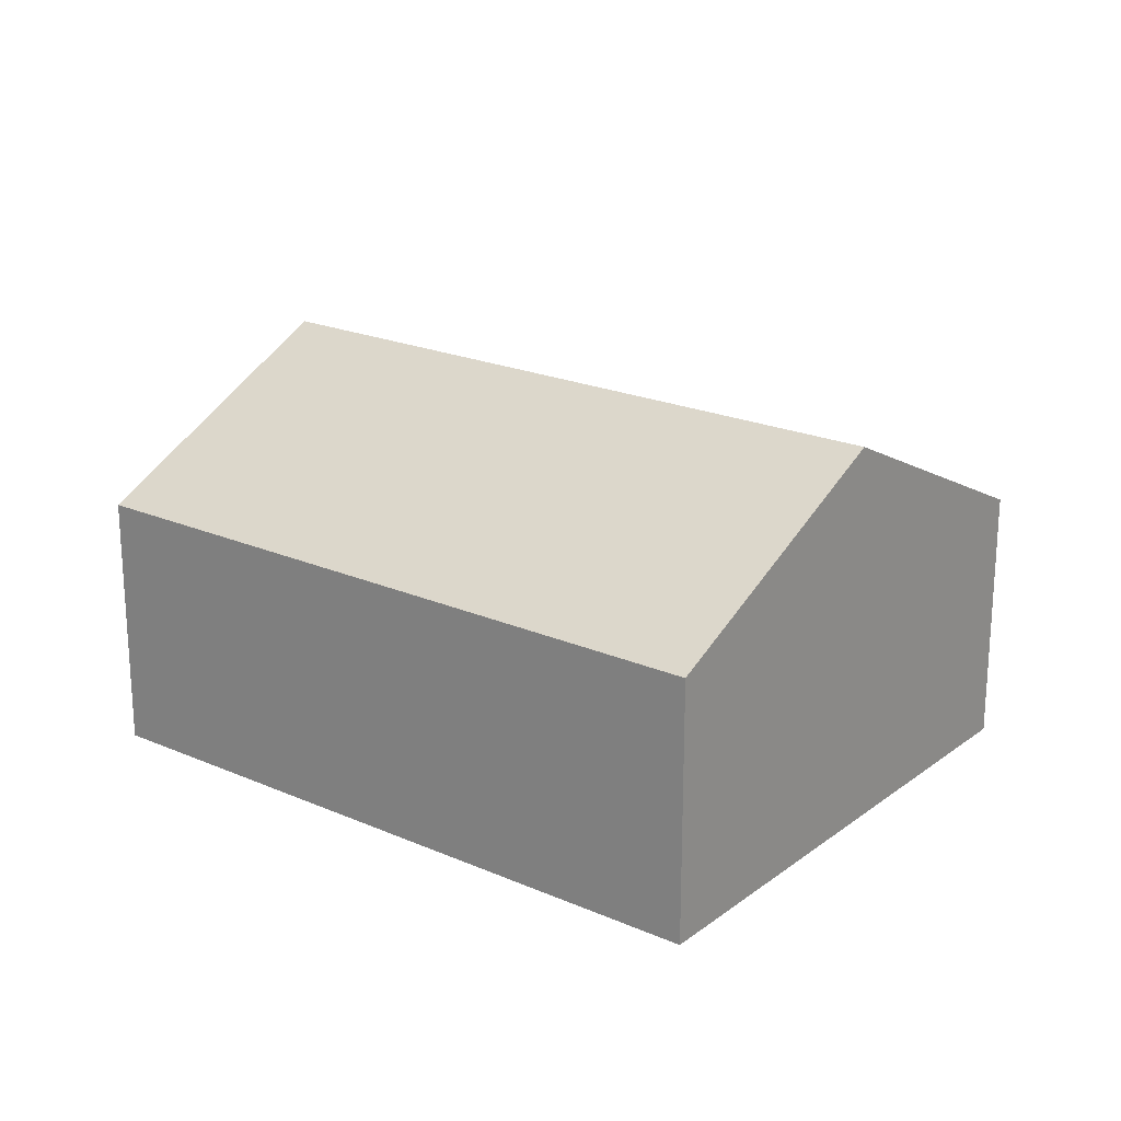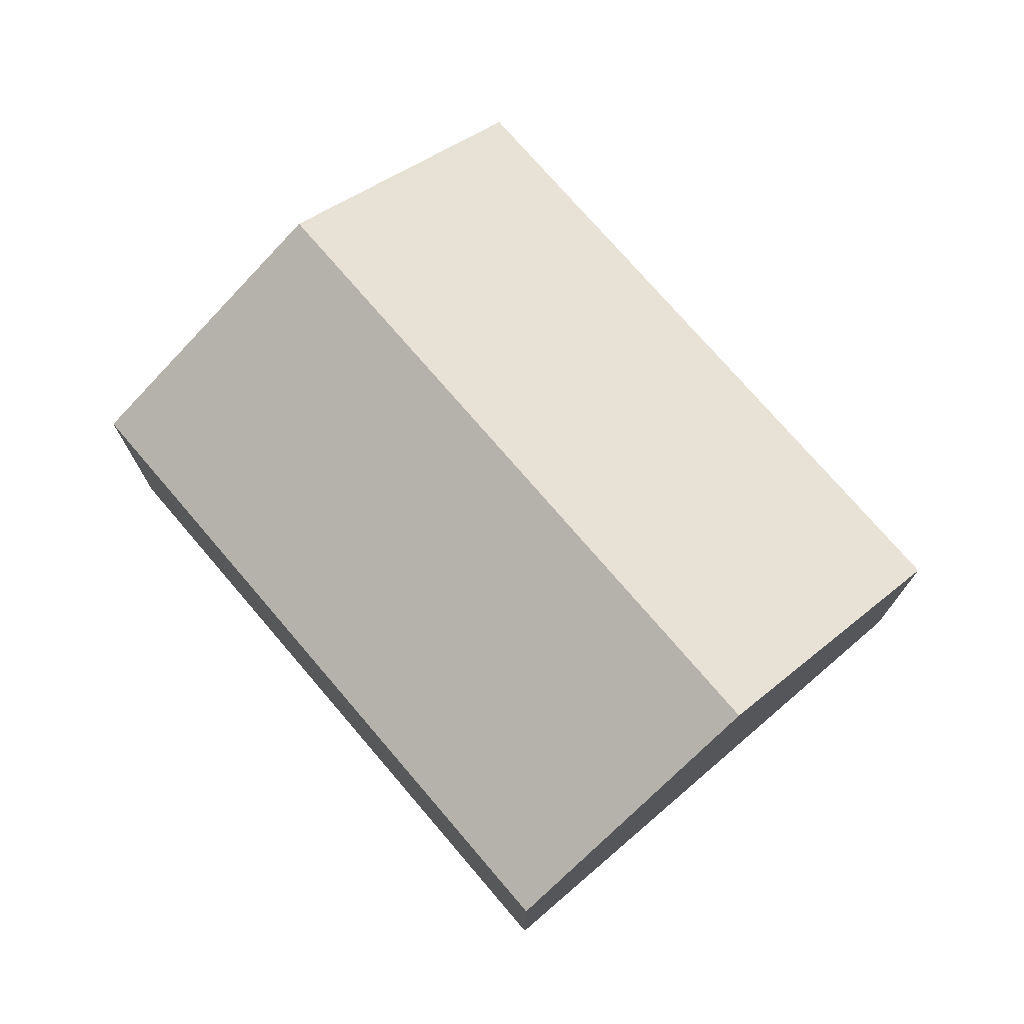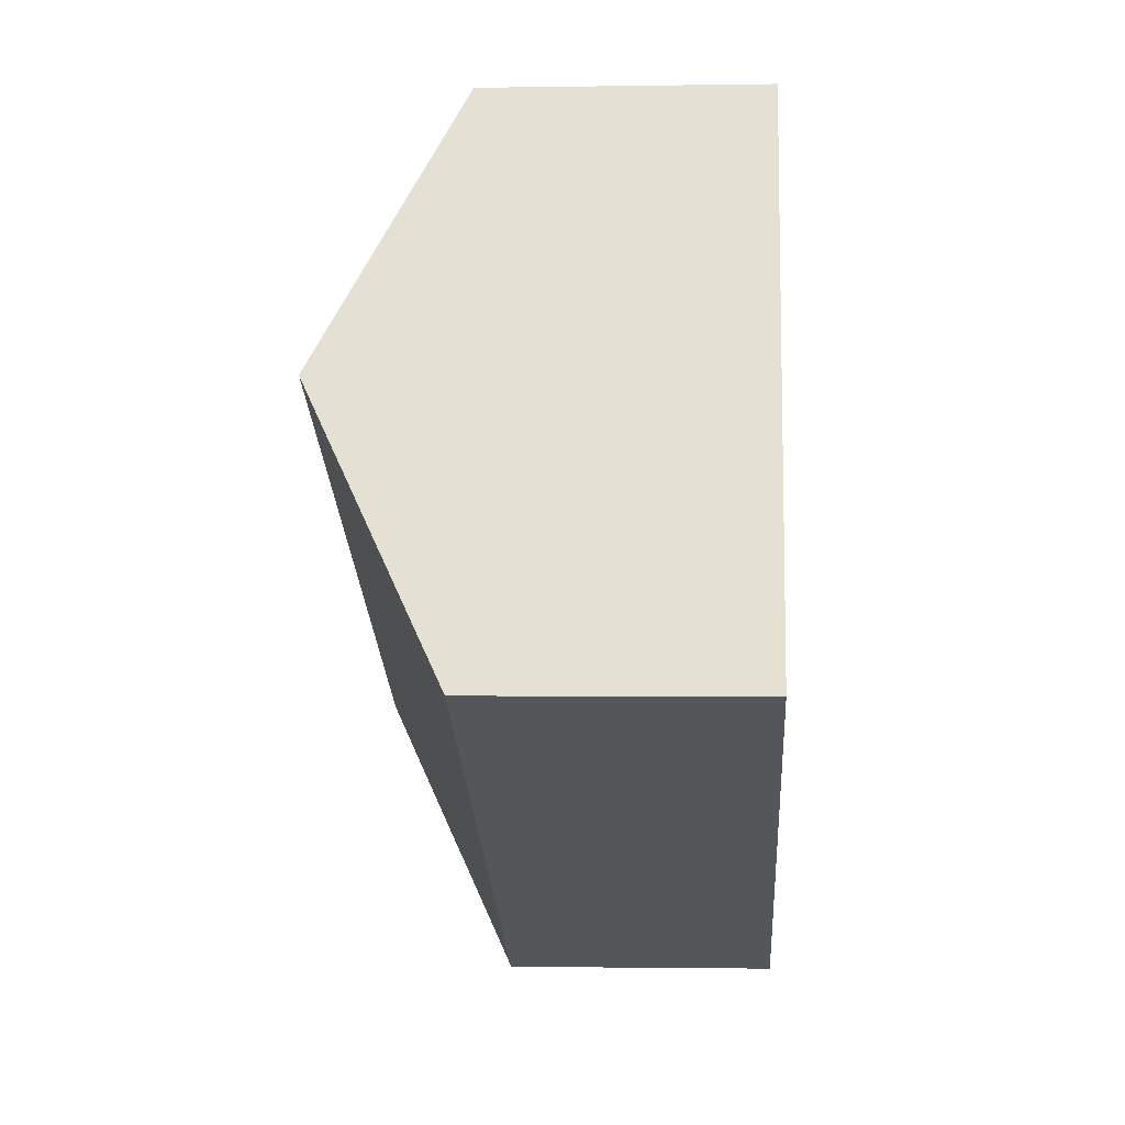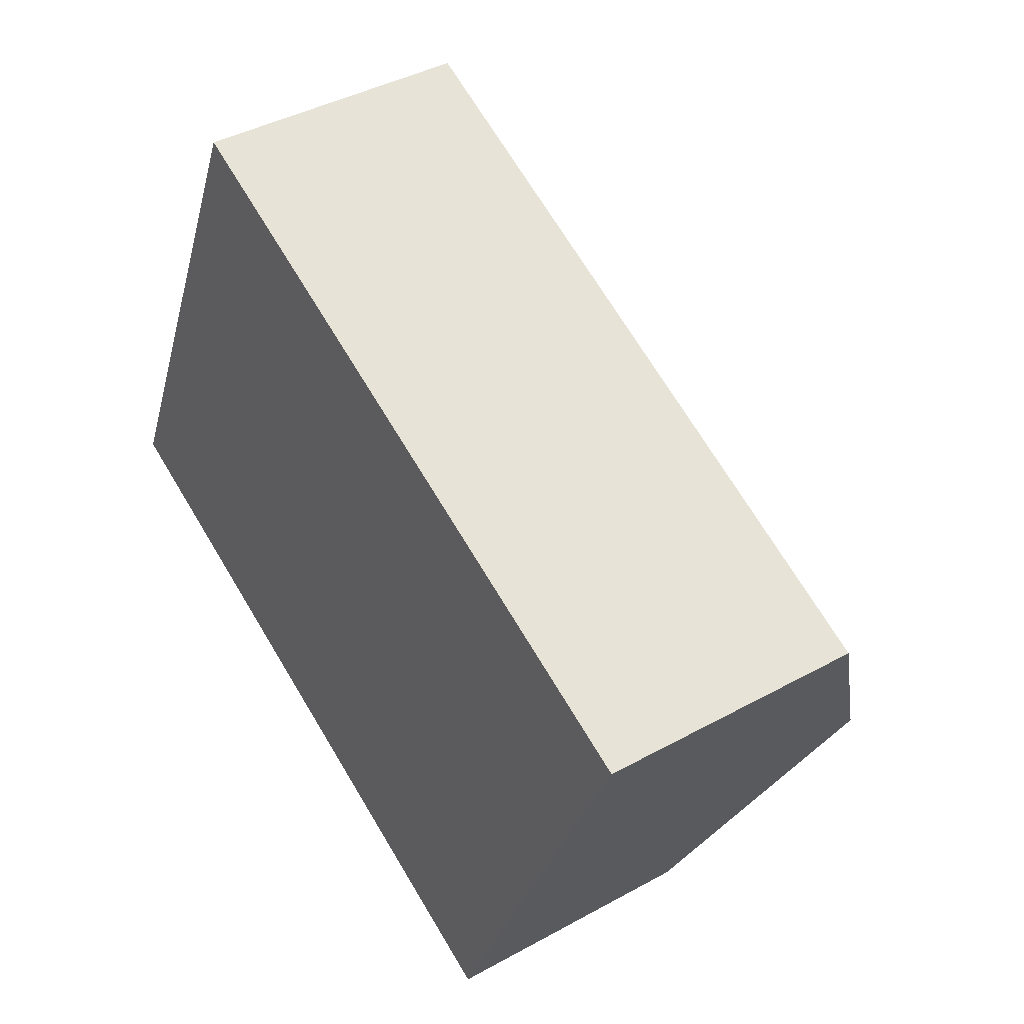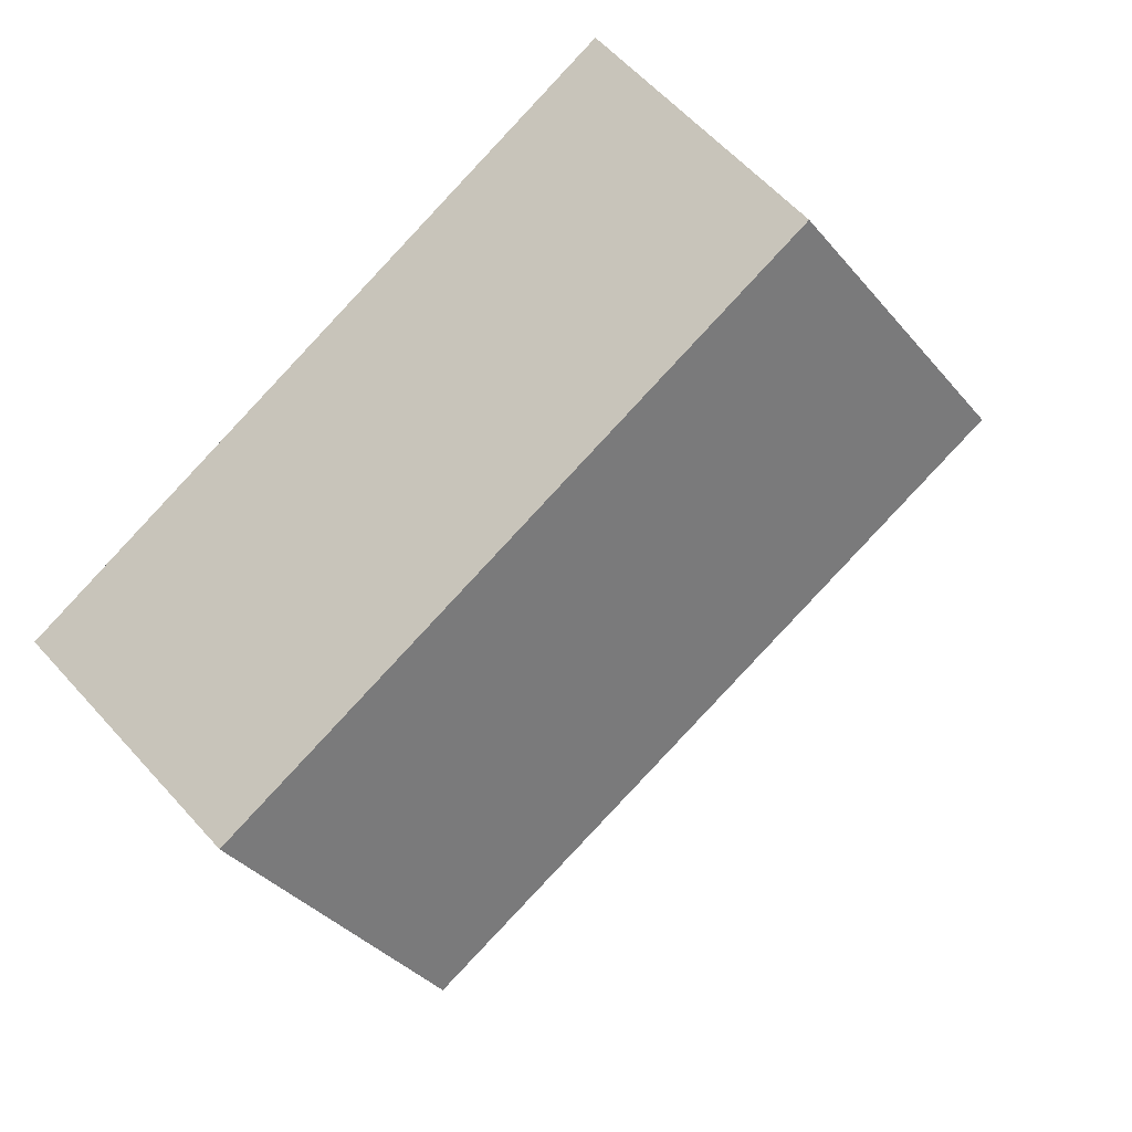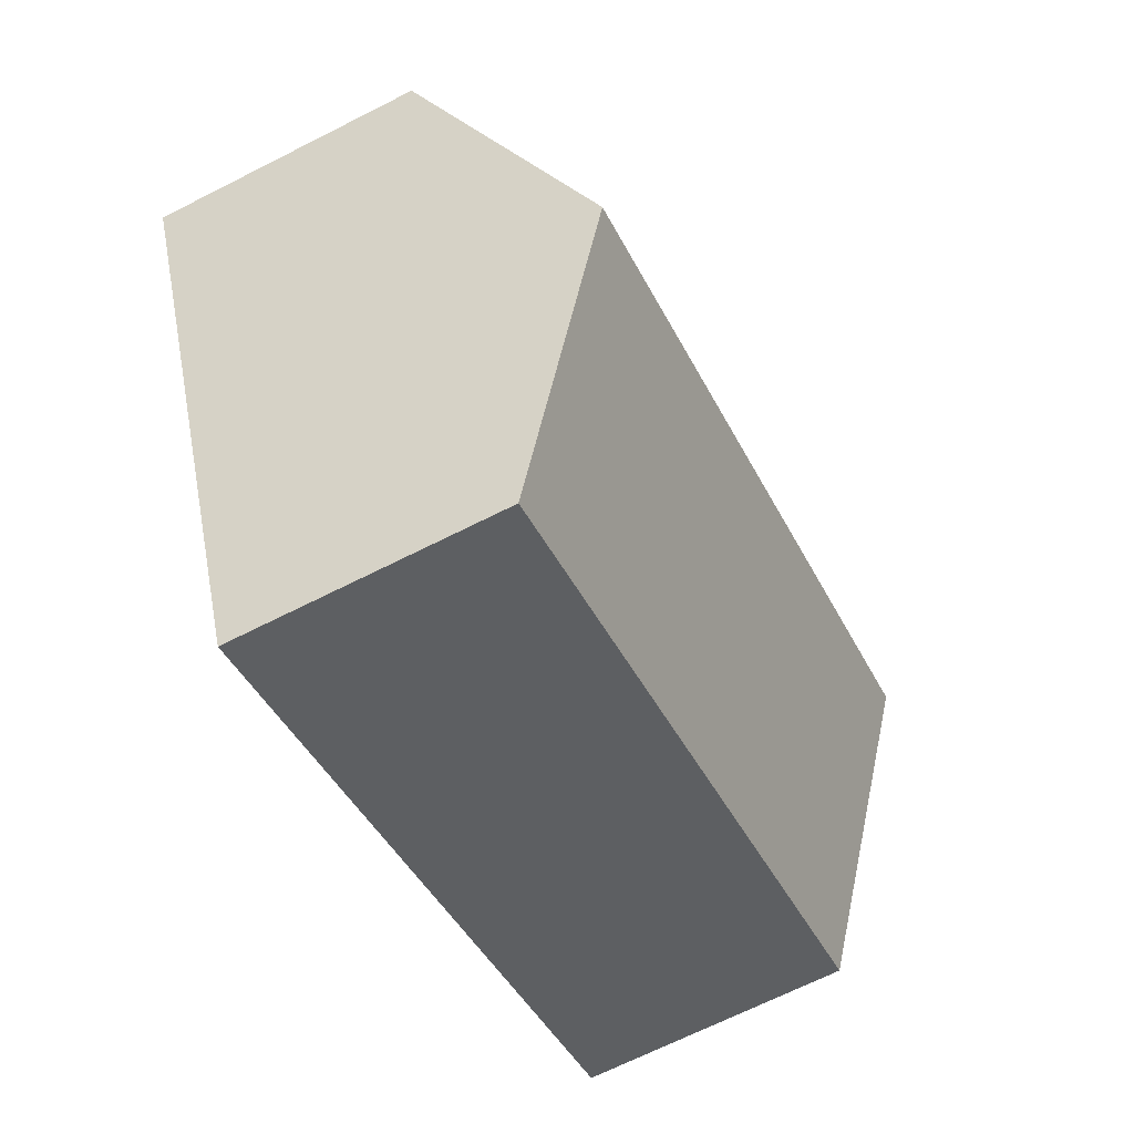
<metadata>
{"format":"obj","ext":"obj","renderer":"f3d","projection":"perspective","resolution":1024,"background":"white","views":[{"elev":21.3,"azim":61.8,"up":"+Y"},{"elev":74.5,"azim":-106.5,"up":"+Y"},{"elev":-1.6,"azim":-86.6,"up":"+Z"},{"elev":40.6,"azim":55.8,"up":"+Z"},{"elev":59.5,"azim":138.5,"up":"+Z"},{"elev":-68.1,"azim":116.9,"up":"+Z"}]}
</metadata>
<code>
v  7.314 3.775 -0.288
v  2.222 2.504 4.97
v  8.425 2.504 2.197
v  1.111 3.775 2.485
v  6.203 2.504 -2.773
v  0 2.504 1.533e-16
v  0 0 0
v  1.111 -1.522e-16 2.485
v  2.222 -3.043e-16 4.97
v  8.425 -1.345e-16 2.197
v  7.314 1.763e-17 -0.288
v  6.203 1.698e-16 -2.773
g defaultobject
f 1 2 3
f 2 1 4
f 5 4 1
f 4 5 6
f 7 4 6
f 4 7 2
f 2 7 8
f 2 8 9
f 9 3 2
f 3 9 10
f 10 1 3
f 1 10 5
f 5 10 11
f 5 11 12
f 12 6 5
f 6 12 7
f 8 10 9
f 10 8 7
f 10 7 11
f 11 7 12

</code>
